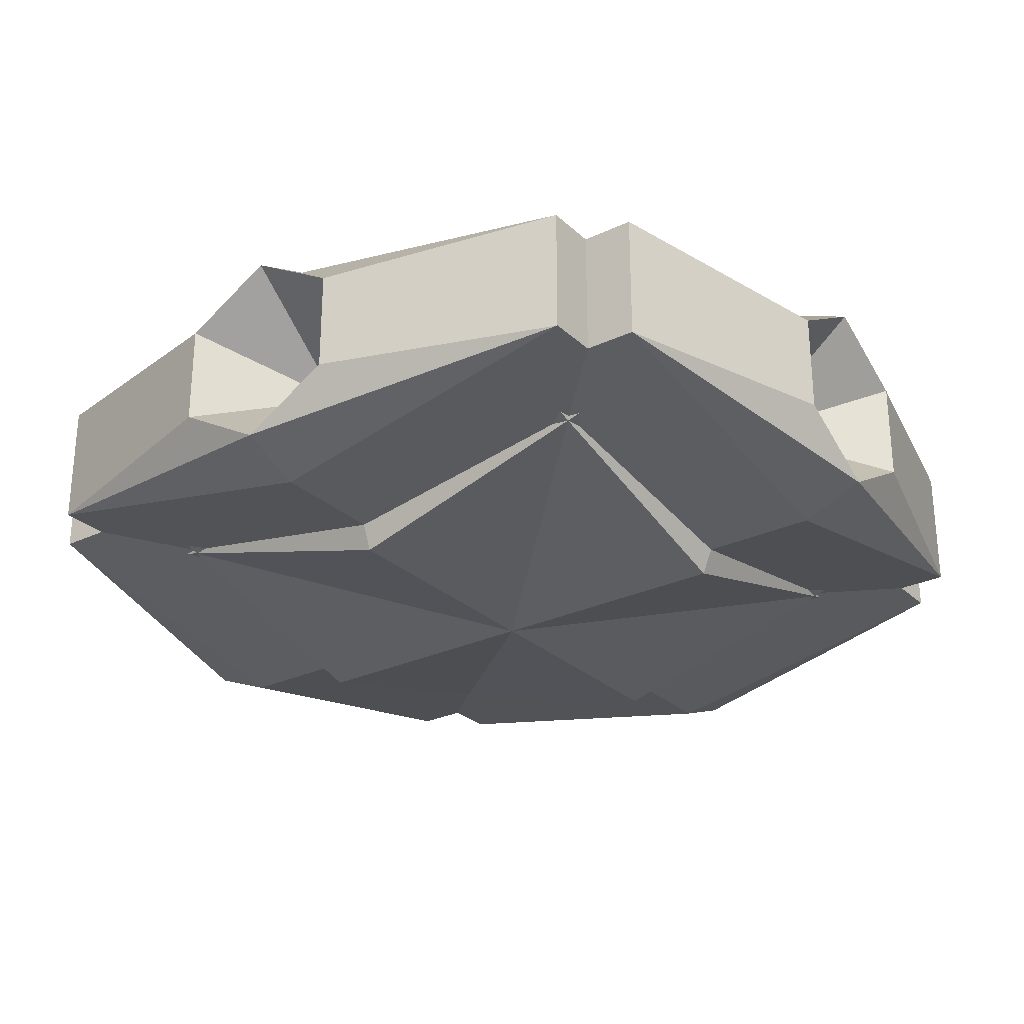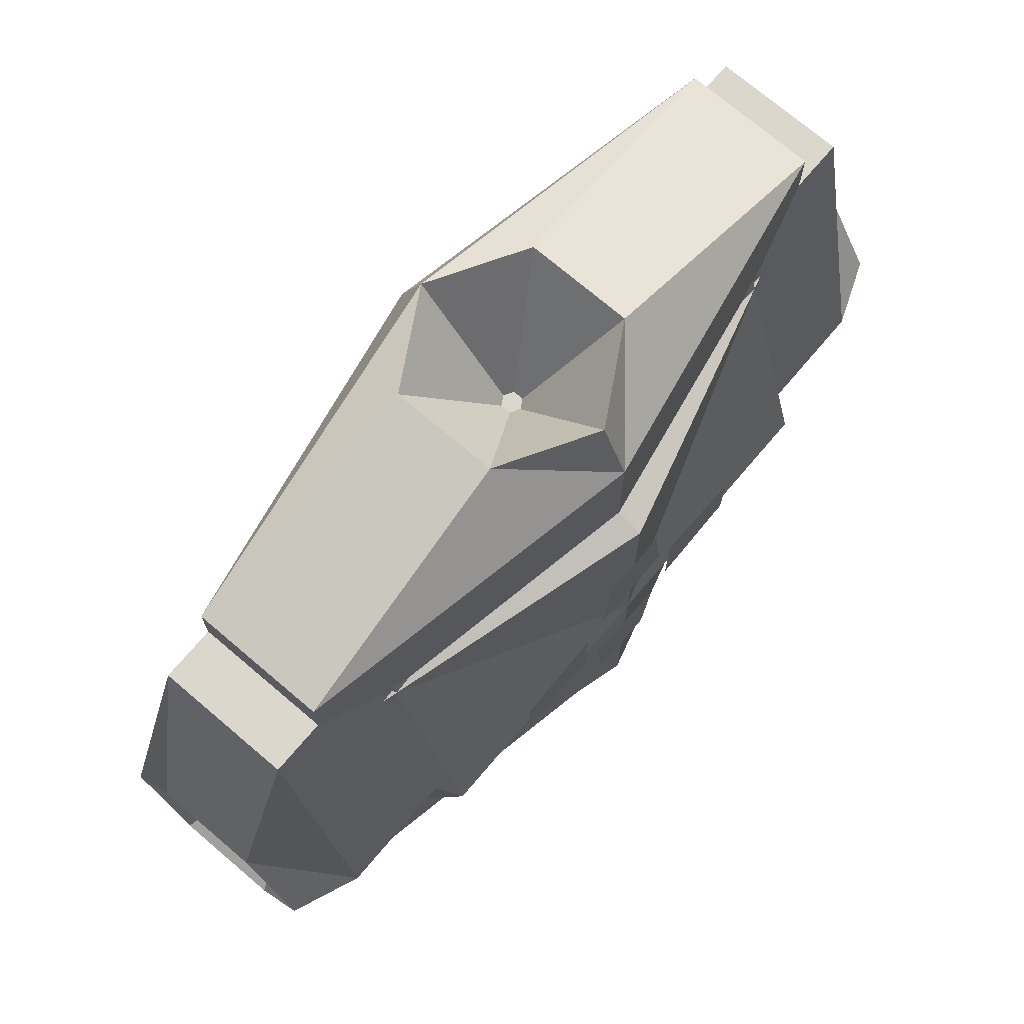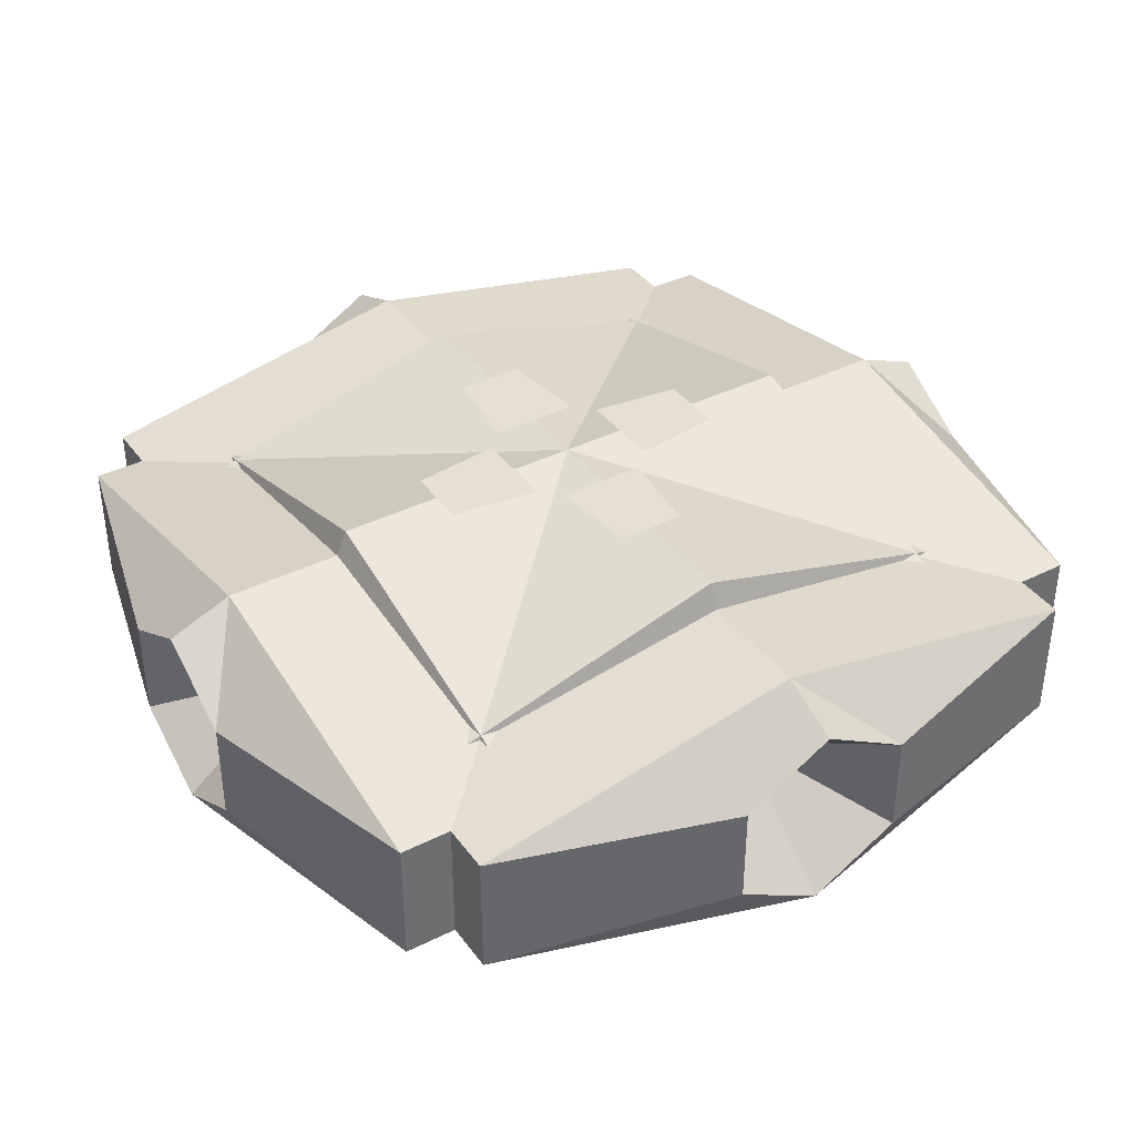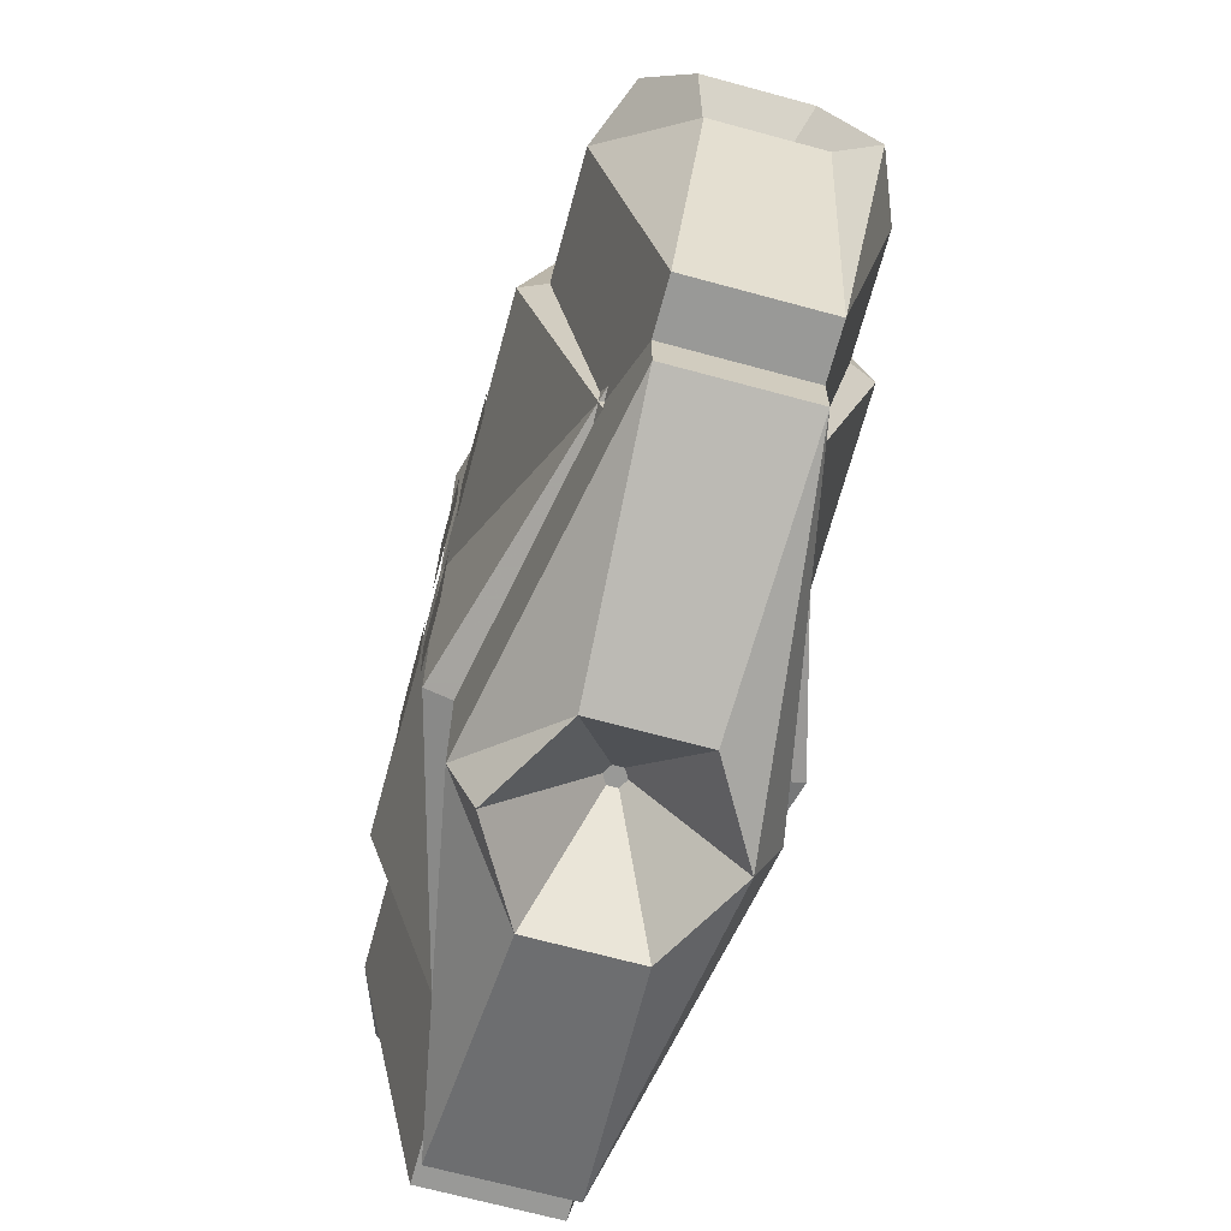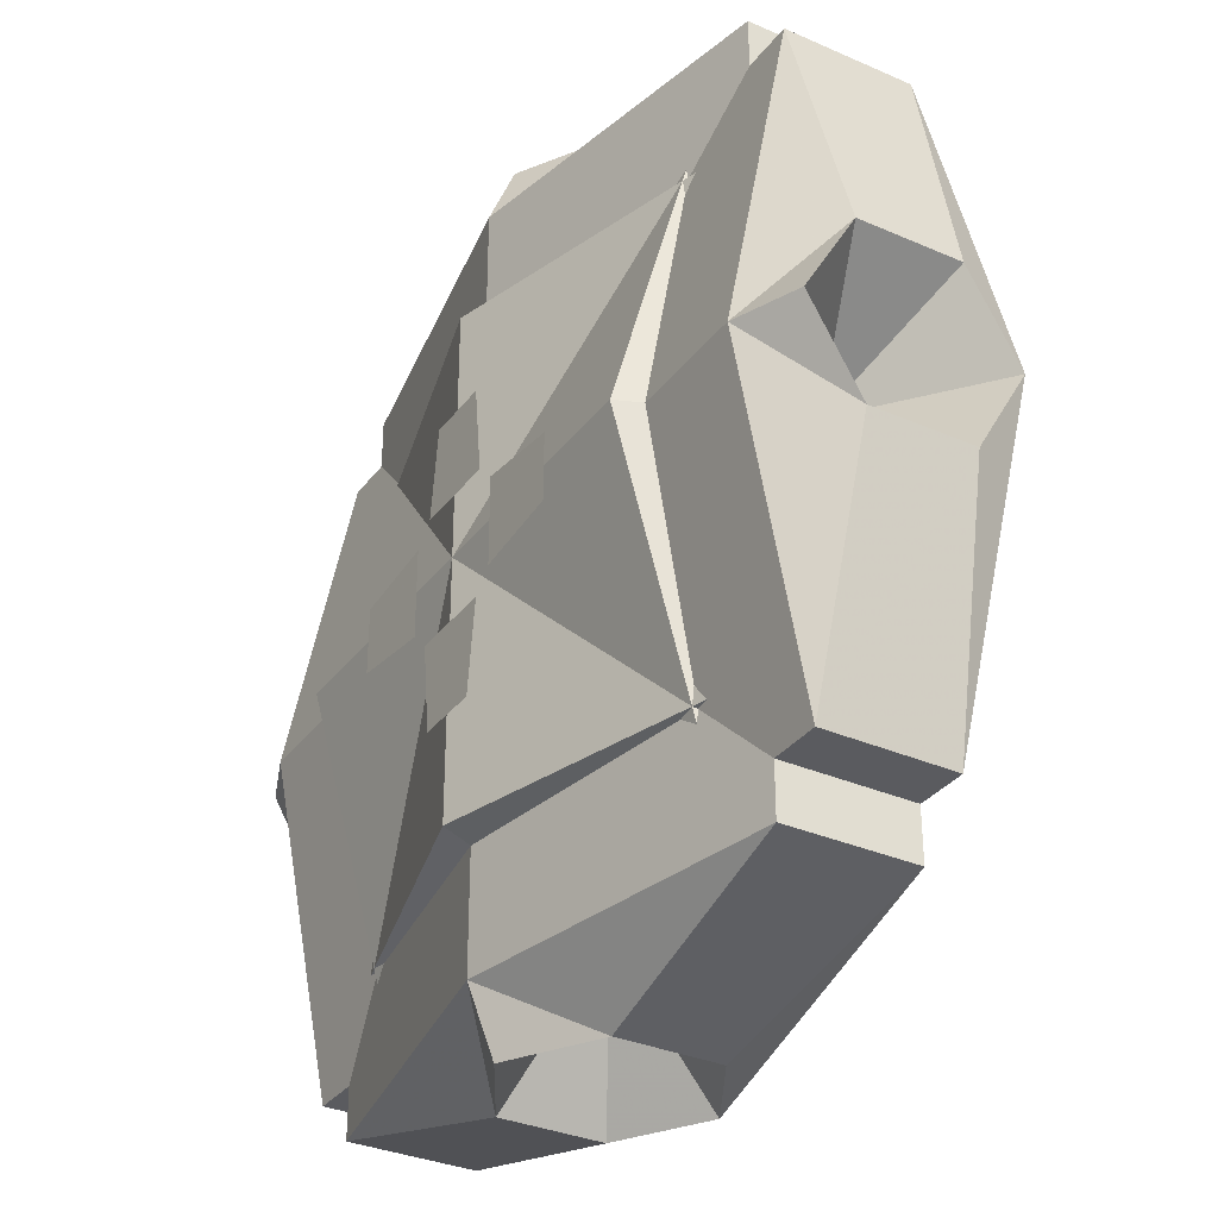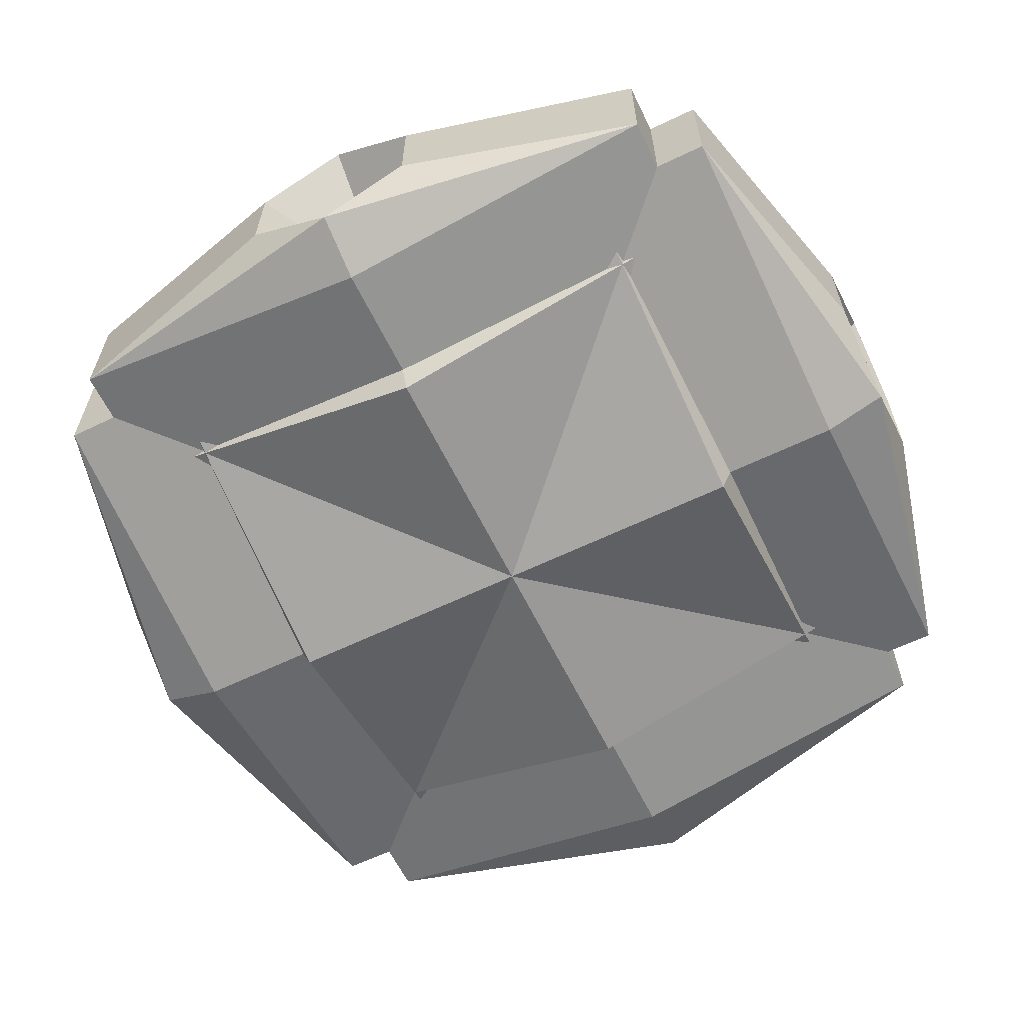
<metadata>
{"format":"obj","ext":"obj","renderer":"f3d","projection":"perspective","resolution":1024,"background":"white","views":[{"elev":-27.6,"azim":-144.0,"up":"+Z"},{"elev":72.8,"azim":-49.6,"up":"+Y"},{"elev":38.5,"azim":147.8,"up":"+Z"},{"elev":-68.8,"azim":74.8,"up":"+Y"},{"elev":-33.0,"azim":58.9,"up":"+Y"},{"elev":-62.2,"azim":116.0,"up":"+Z"}]}
</metadata>
<code>
v 0 -0.25 0
v 0 -0.25 0
v 0 -0.25 0
v 0 -0.25 0
v 0 -0.25 0
v 0 -0.25 0
v 0 -0.35 0.08
v 0.06928 -0.35 0.04
v 0.06928 -0.35 -0.04
v 0 -0.35 -0.08
v -0.06928 -0.35 -0.04
v -0.06928 -0.35 0.04
v 0 -0.3 0.1
v 0.2598 -0.3 0.05
v 0.2598 -0.3 -0.05
v 0 -0.3 -0.1
v -0.2598 -0.3 -0.05
v -0.2598 -0.3 0.05
v 0 0 0.1
v 0.2598 0 0.05
v 0.2598 0 -0.05
v 0 0 -0.1
v -0.2598 0 -0.05
v -0.2598 0 0.05
v 0 0.25 0
v 0 0.25 0
v 0 0.25 0
v 0 0.25 0
v 0 0.25 0
v 0 0.25 0
v 0 0.35 0.08
v -0.06928 0.35 0.04
v -0.06928 0.35 -0.04
v 0 0.35 -0.08
v 0.06928 0.35 -0.04
v 0.06928 0.35 0.04
v 0 0.3 0.1
v -0.2598 0.3 0.05
v -0.2598 0.3 -0.05
v 0 0.3 -0.1
v 0.2598 0.3 -0.05
v 0.2598 0.3 0.05
v 0 0 0.1
v -0.2598 0 0.05
v -0.2598 0 -0.05
v 0 0 -0.1
v 0.2598 0 -0.05
v 0.2598 0 0.05
v -0.25 0 0
v -0.25 0 0
v -0.25 0 0
v -0.25 0 0
v -0.25 0 0
v -0.25 0 0
v -0.35 0 0.08
v -0.35 -0.06928 0.04
v -0.35 -0.06928 -0.04
v -0.35 0 -0.08
v -0.35 0.06928 -0.04
v -0.35 0.06928 0.04
v -0.3 0 0.1
v -0.3 -0.2598 0.05
v -0.3 -0.2598 -0.05
v -0.3 0 -0.1
v -0.3 0.2598 -0.05
v -0.3 0.2598 0.05
v 0 0 0.1
v 0 -0.2598 0.05
v 0 -0.2598 -0.05
v 0 0 -0.1
v 0 0.2598 -0.05
v 0 0.2598 0.05
v 0.25 0 0
v 0.25 0 0
v 0.25 0 0
v 0.25 0 0
v 0.25 0 0
v 0.25 0 0
v 0.35 0 0.08
v 0.35 0.06928 0.04
v 0.35 0.06928 -0.04
v 0.35 0 -0.08
v 0.35 -0.06928 -0.04
v 0.35 -0.06928 0.04
v 0.3 0 0.1
v 0.3 0.2598 0.05
v 0.3 0.2598 -0.05
v 0.3 0 -0.1
v 0.3 -0.2598 -0.05
v 0.3 -0.2598 0.05
v 0 0 0.1
v 0 0.2598 0.05
v 0 0.2598 -0.05
v 0 0 -0.1
v 0 -0.2598 -0.05
v 0 -0.2598 0.05
v 0 -0.25 0
v 0 -0.25 0
v 0 -0.25 0
v 0 -0.25 0
v 0 -0.25 0
v 0 -0.25 0
v 0 -0.2 0.12
v 0.2165 -0.2 0.06
v 0.2165 -0.2 -0.06
v 0 -0.2 -0.12
v -0.2165 -0.2 -0.06
v -0.2165 -0.2 0.06
v 0 0 0.12
v 0.2165 0 0.06
v 0.2165 0 -0.06
v 0 0 -0.12
v -0.2165 0 -0.06
v -0.2165 0 0.06
v 0 0.25 0
v 0 0.25 0
v 0 0.25 0
v 0 0.25 0
v 0 0.25 0
v 0 0.25 0
v 0 0.2 0.12
v -0.2165 0.2 0.06
v -0.2165 0.2 -0.06
v 0 0.2 -0.12
v 0.2165 0.2 -0.06
v 0.2165 0.2 0.06
v 0 0 0.12
v -0.2165 0 0.06
v -0.2165 0 -0.06
v 0 0 -0.12
v 0.2165 0 -0.06
v 0.2165 0 0.06
v -0.25 0 0
v -0.25 0 0
v -0.25 0 0
v -0.25 0 0
v -0.25 0 0
v -0.25 0 0
v -0.2 0 0.12
v -0.2 -0.2165 0.06
v -0.2 -0.2165 -0.06
v -0.2 0 -0.12
v -0.2 0.2165 -0.06
v -0.2 0.2165 0.06
v 0 0 0.12
v 0 -0.2165 0.06
v 0 -0.2165 -0.06
v 0 0 -0.12
v 0 0.2165 -0.06
v 0 0.2165 0.06
v 0.25 0 0
v 0.25 0 0
v 0.25 0 0
v 0.25 0 0
v 0.25 0 0
v 0.25 0 0
v 0.2 0 0.12
v 0.2 0.2165 0.06
v 0.2 0.2165 -0.06
v 0.2 0 -0.12
v 0.2 -0.2165 -0.06
v 0.2 -0.2165 0.06
v 0 0 0.12
v 0 0.2165 0.06
v 0 0.2165 -0.06
v 0 0 -0.12
v 0 -0.2165 -0.06
v 0 -0.2165 0.06
v 0 -0.12 0.12
v 0.02598 -0.12 0.12
v 0.02598 -0.12 0.12
v 0 -0.12 0.12
v -0.02598 -0.12 0.12
v -0.02598 -0.12 0.12
v 0 -0.05 0.12
v 0.03464 -0.05 0.12
v 0.03464 -0.05 0.12
v 0 -0.05 0.12
v -0.03464 -0.05 0.12
v -0.03464 -0.05 0.12
v 0 0.12 0.12
v -0.02598 0.12 0.12
v -0.02598 0.12 0.12
v 0 0.12 0.12
v 0.02598 0.12 0.12
v 0.02598 0.12 0.12
v 0 0.05 0.12
v -0.03464 0.05 0.12
v -0.03464 0.05 0.12
v 0 0.05 0.12
v 0.03464 0.05 0.12
v 0.03464 0.05 0.12
v -0.12 0 0.12
v -0.12 -0.02598 0.12
v -0.12 -0.02598 0.12
v -0.12 0 0.12
v -0.12 0.02598 0.12
v -0.12 0.02598 0.12
v -0.05 0 0.12
v -0.05 -0.03464 0.12
v -0.05 -0.03464 0.12
v -0.05 0 0.12
v -0.05 0.03464 0.12
v -0.05 0.03464 0.12
v 0.12 0 0.12
v 0.12 0.02598 0.12
v 0.12 0.02598 0.12
v 0.12 0 0.12
v 0.12 -0.02598 0.12
v 0.12 -0.02598 0.12
v 0.05 0 0.12
v 0.05 0.03464 0.12
v 0.05 0.03464 0.12
v 0.05 0 0.12
v 0.05 -0.03464 0.12
v 0.05 -0.03464 0.12
f 7 1 2
f 8 7 2
f 8 2 3
f 9 8 3
f 9 3 4
f 10 9 4
f 10 4 11
f 4 5 11
f 11 5 12
f 5 6 12
f 12 6 7
f 6 1 7
f 13 7 8
f 14 13 8
f 14 8 9
f 15 14 9
f 15 9 10
f 16 15 10
f 16 10 17
f 10 11 17
f 17 11 18
f 11 12 18
f 18 12 13
f 12 7 13
f 19 13 14
f 20 19 14
f 20 14 15
f 21 20 15
f 21 15 16
f 22 21 16
f 22 16 23
f 16 17 23
f 23 17 24
f 17 18 24
f 24 18 19
f 18 13 19
f 31 25 26
f 32 31 26
f 32 26 27
f 33 32 27
f 33 27 28
f 34 33 28
f 34 28 35
f 28 29 35
f 35 29 36
f 29 30 36
f 36 30 31
f 30 25 31
f 37 31 32
f 38 37 32
f 38 32 33
f 39 38 33
f 39 33 34
f 40 39 34
f 40 34 41
f 34 35 41
f 41 35 42
f 35 36 42
f 42 36 37
f 36 31 37
f 43 37 38
f 44 43 38
f 44 38 39
f 45 44 39
f 45 39 40
f 46 45 40
f 46 40 47
f 40 41 47
f 47 41 48
f 41 42 48
f 48 42 43
f 42 37 43
f 55 49 50
f 56 55 50
f 56 50 51
f 57 56 51
f 57 51 52
f 58 57 52
f 58 52 59
f 52 53 59
f 59 53 60
f 53 54 60
f 60 54 55
f 54 49 55
f 61 55 56
f 62 61 56
f 62 56 57
f 63 62 57
f 63 57 58
f 64 63 58
f 64 58 65
f 58 59 65
f 65 59 66
f 59 60 66
f 66 60 61
f 60 55 61
f 67 61 62
f 68 67 62
f 68 62 63
f 69 68 63
f 69 63 64
f 70 69 64
f 70 64 71
f 64 65 71
f 71 65 72
f 65 66 72
f 72 66 67
f 66 61 67
f 79 73 74
f 80 79 74
f 80 74 75
f 81 80 75
f 81 75 76
f 82 81 76
f 82 76 83
f 76 77 83
f 83 77 84
f 77 78 84
f 84 78 79
f 78 73 79
f 85 79 80
f 86 85 80
f 86 80 81
f 87 86 81
f 87 81 82
f 88 87 82
f 88 82 89
f 82 83 89
f 89 83 90
f 83 84 90
f 90 84 85
f 84 79 85
f 91 85 86
f 92 91 86
f 92 86 87
f 93 92 87
f 93 87 88
f 94 93 88
f 94 88 95
f 88 89 95
f 95 89 96
f 89 90 96
f 96 90 91
f 90 85 91
f 103 97 98
f 104 103 98
f 104 98 99
f 105 104 99
f 105 99 100
f 106 105 100
f 106 100 107
f 100 101 107
f 107 101 108
f 101 102 108
f 108 102 103
f 102 97 103
f 109 103 104
f 110 109 104
f 110 104 105
f 111 110 105
f 111 105 106
f 112 111 106
f 112 106 113
f 106 107 113
f 113 107 114
f 107 108 114
f 114 108 109
f 108 103 109
f 121 115 116
f 122 121 116
f 122 116 117
f 123 122 117
f 123 117 118
f 124 123 118
f 124 118 125
f 118 119 125
f 125 119 126
f 119 120 126
f 126 120 121
f 120 115 121
f 127 121 122
f 128 127 122
f 128 122 123
f 129 128 123
f 129 123 124
f 130 129 124
f 130 124 131
f 124 125 131
f 131 125 132
f 125 126 132
f 132 126 127
f 126 121 127
f 139 133 134
f 140 139 134
f 140 134 135
f 141 140 135
f 141 135 136
f 142 141 136
f 142 136 143
f 136 137 143
f 143 137 144
f 137 138 144
f 144 138 139
f 138 133 139
f 145 139 140
f 146 145 140
f 146 140 141
f 147 146 141
f 147 141 142
f 148 147 142
f 148 142 149
f 142 143 149
f 149 143 150
f 143 144 150
f 150 144 145
f 144 139 145
f 157 151 152
f 158 157 152
f 158 152 153
f 159 158 153
f 159 153 154
f 160 159 154
f 160 154 161
f 154 155 161
f 161 155 162
f 155 156 162
f 162 156 157
f 156 151 157
f 163 157 158
f 164 163 158
f 164 158 159
f 165 164 159
f 165 159 160
f 166 165 160
f 166 160 167
f 160 161 167
f 167 161 168
f 161 162 168
f 168 162 163
f 162 157 163
f 175 169 170
f 176 175 170
f 176 170 171
f 177 176 171
f 177 171 172
f 178 177 172
f 178 172 179
f 172 173 179
f 179 173 180
f 173 174 180
f 180 174 175
f 174 169 175
f 187 181 182
f 188 187 182
f 188 182 183
f 189 188 183
f 189 183 184
f 190 189 184
f 190 184 191
f 184 185 191
f 191 185 192
f 185 186 192
f 192 186 187
f 186 181 187
f 199 193 194
f 200 199 194
f 200 194 195
f 201 200 195
f 201 195 196
f 202 201 196
f 202 196 203
f 196 197 203
f 203 197 204
f 197 198 204
f 204 198 199
f 198 193 199
f 211 205 206
f 212 211 206
f 212 206 207
f 213 212 207
f 213 207 208
f 214 213 208
f 214 208 215
f 208 209 215
f 215 209 216
f 209 210 216
f 216 210 211
f 210 205 211

</code>
